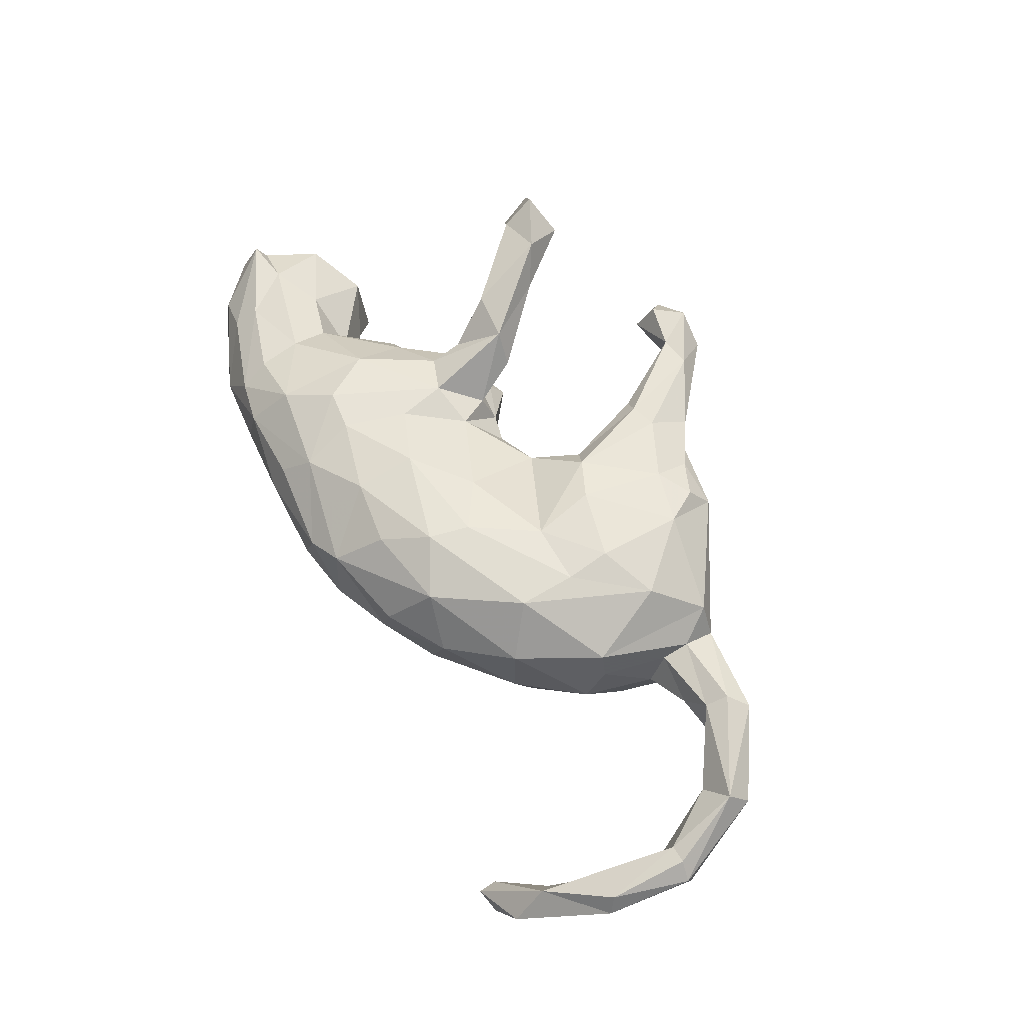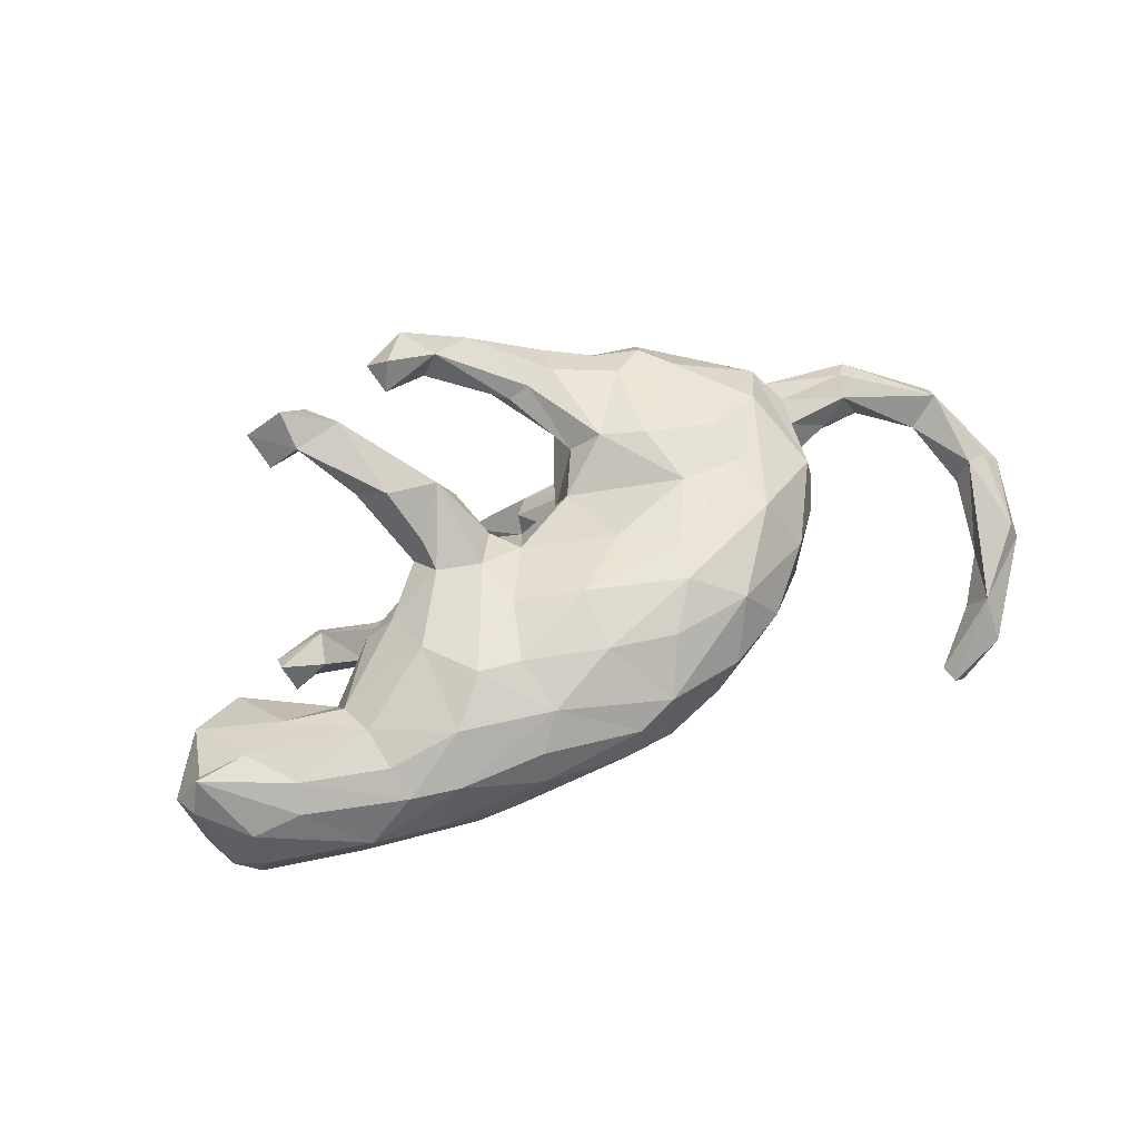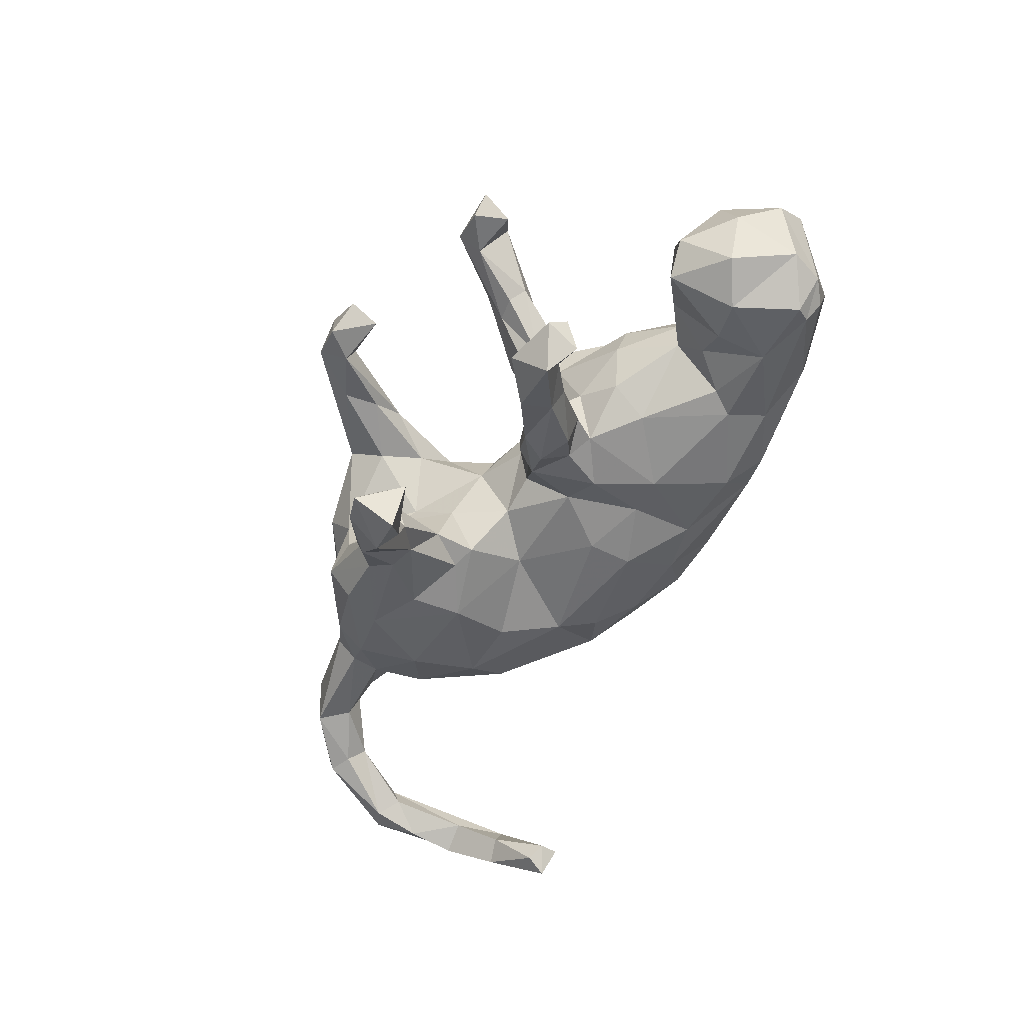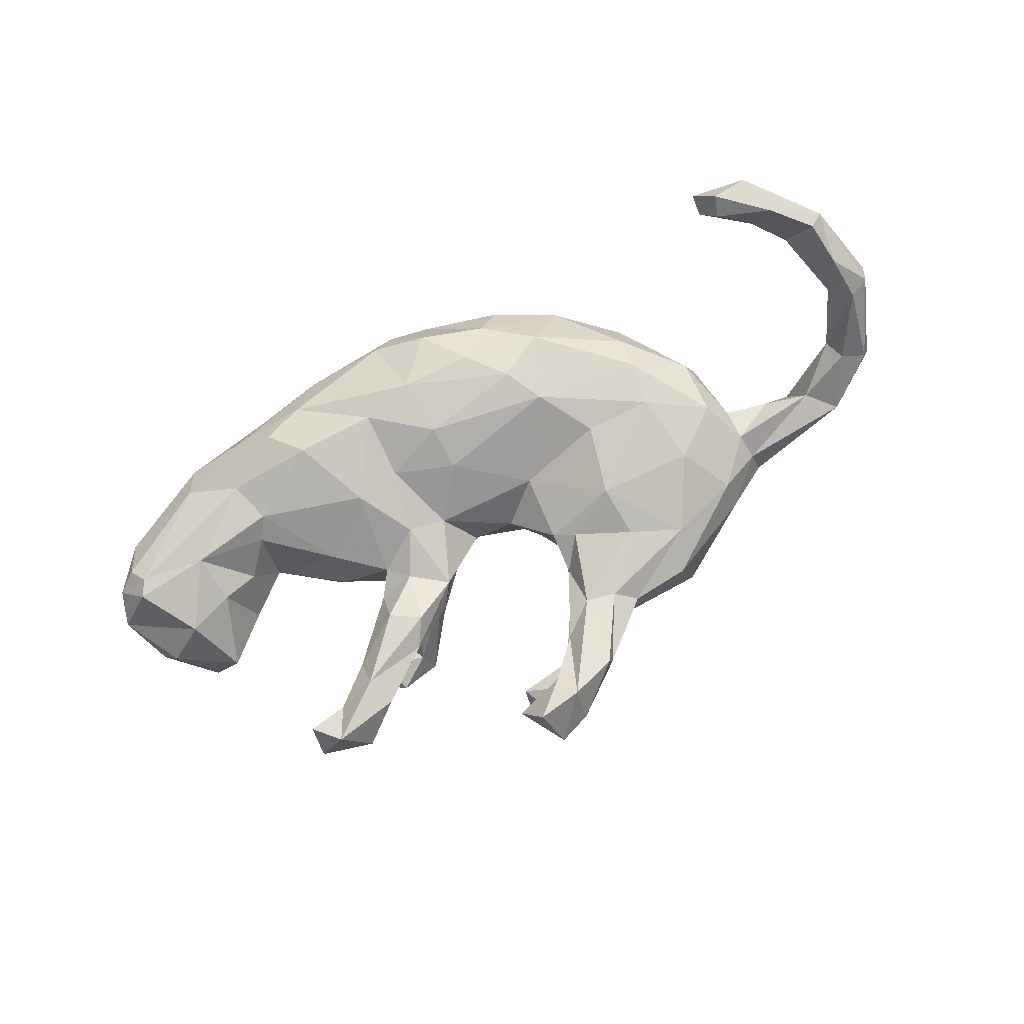
<metadata>
{"format":"obj","ext":"obj","renderer":"f3d","projection":"perspective","resolution":1024,"background":"white","views":[{"elev":57.5,"azim":52.8,"up":"+Z"},{"elev":58.6,"azim":-32.6,"up":"+Z"},{"elev":-58.0,"azim":-124.7,"up":"+Z"},{"elev":-75.7,"azim":21.0,"up":"+Z"}]}
</metadata>
<code>
v 0.2425 0.06891 0.215
v 0.09312 0.2606 -0.2576
v 0.6397 -0.4168 -0.2752
v 0.6114 -0.4658 -0.2507
v -0.4385 -0.2279 -0.1028
v 0.1286 0.2823 0.1905
v -0.1257 -0.1445 -0.1143
v -0.1957 0.1779 -0.2422
v 0.1015 0.4204 0.1185
v 0.1822 0.2842 0.2
v 0.1377 -0.2235 0.2115
v -0.2383 0.3064 0.3278
v -0.3194 0.3628 0.3512
v -0.5537 -0.1245 -0.1515
v -0.633 0.1271 -0.07758
v -0.1066 0.1462 0.1994
v -0.2263 0.1698 0.269
v -0.7341 -0.1143 -0.1304
v -0.6164 -0.1882 0.06628
v -0.5364 -0.03175 -0.14
v 0.7575 -0.3074 -0.1305
v 0.1312 0.1624 -0.1491
v -0.07391 0.4588 0.1166
v -0.3865 0.263 -0.3637
v 0.7178 0.09351 0.04401
v 0.203 0.1762 0.01747
v -0.2132 0.03361 -0.1293
v 0.6225 0.01608 0.006594
v 0.8371 -0.02022 -0.05273
v 0.02937 0.4473 0.1725
v -0.3042 -0.02668 -0.1198
v -0.001889 0.5199 0.181
v -0.2345 0.2405 0.2094
v -0.4435 0.2985 -0.3037
v 0.556 0.07179 0.07393
v 0.22 -0.2838 0.1616
v 0.1337 -0.3406 -0.004068
v 0.09437 0.276 -0.2061
v 0.8275 -0.3155 -0.07577
v 0.3642 0.2813 0.1412
v 0.3603 -0.05976 0.1952
v -0.5762 0.1105 -0.1211
v 0.08257 -0.08051 0.2017
v 0.3454 0.2462 0.184
v -0.1015 0.0948 -0.1607
v -0.4129 -0.298 -0.01688
v 0.7413 -0.3844 -0.2163
v -0.7726 -0.01438 -0.005713
v -0.2626 0.2199 0.2312
v -0.4625 -0.06864 0.09965
v 0.149 0.2108 -0.2259
v -0.1882 0.2287 0.2158
v -0.3571 0.03792 0.0868
v 0.8127 -0.3177 -0.1562
v -0.4396 -0.01851 -0.03587
v -0.2541 0.1722 -0.1695
v 0.157 0.3255 -0.2918
v -0.2273 0.09908 -0.226
v 0.004885 0.3351 -0.4363
v 0.8485 -0.1537 -0.1043
v 0.2039 0.2188 -0.2196
v 0.05689 0.5126 0.1397
v -0.08659 0.06774 0.1585
v 0.5498 0.04857 -0.0518
v -0.0205 0.06638 0.1014
v 0.861 -0.1825 -0.03362
v -0.1691 0.1226 -0.2344
v -0.4547 -0.1407 0.1285
v 0.497 -0.08707 0.1109
v 0.3917 -0.2133 -0.01019
v 0.165 -0.3458 0.07529
v -0.1369 -0.2668 -0.09495
v 0.8889 -0.19 -0.06255
v -0.0527 0.4816 0.1713
v -0.2236 0.09723 0.1436
v 0.5465 0.02607 0.05708
v 0.713 -0.4549 -0.2042
v -0.3151 0.1716 -0.2357
v -0.5962 -0.1505 0.1007
v 0.3941 -0.09959 -0.1083
v 0.2009 -0.1856 -0.1101
v -0.2414 0.0746 -0.0414
v 0.7013 -0.3695 -0.1889
v -0.1991 0.1088 -0.05882
v 0.1558 -0.2492 -0.09736
v -0.3658 0.3344 0.2533
v -0.1828 -0.1965 0.1908
v -0.5581 -0.02498 0.08194
v 0.8274 -0.1772 -0.03731
v 0.2809 -0.301 0.06757
v -0.6825 -0.1038 -0.1871
v 0.4455 0.2072 0.01104
v -0.3743 0.3963 0.2841
v 0.09383 0.4416 0.1832
v 0.5566 0.1339 0.04988
v -0.02847 0.05543 -0.05001
v -0.3124 0.04035 -0.07226
v 0.1313 0.1424 0.1556
v -0.6479 -0.05781 0.1045
v 0.2762 0.1236 -0.1745
v -0.2218 -0.3288 0.1073
v 0.02078 0.4107 -0.3877
v -0.4513 0.2619 -0.2718
v -0.1285 0.1426 -0.1587
v -0.7641 -0.07548 0.03816
v -0.1878 0.158 -0.1292
v 0.4899 0.1215 -0.1041
v 0.1704 0.09379 -0.1548
v -0.3753 0.2278 -0.2807
v -0.5114 0.04781 -0.05113
v -0.7281 -0.03806 0.07525
v 0.2294 -0.2924 -0.04283
v 0.2432 0.2507 -0.2009
v 0.09583 0.2946 0.1589
v -0.3013 0.1914 -0.2989
v 0.1267 0.3038 -0.2084
v -0.206 -0.128 -0.141
v 0.685 0.06396 0.06729
v 0.3183 0.2691 0.01673
v 0.4297 0.02343 -0.1374
v -0.02362 0.5295 0.0839
v -0.5406 -0.2457 -0.05975
v 0.3927 -0.2148 0.095
v -0.4787 -0.04256 -0.09424
v -0.05524 -0.3729 0.08683
v -0.669 -0.1329 -0.1732
v 0.2813 0.2194 0.1957
v -0.04633 -0.2566 0.1935
v 0.3621 0.289 0.08076
v 0.08884 -0.3059 -0.06758
v 0.7541 0.06775 -0.0223
v -0.236 -0.3475 0.04681
v 0.07551 0.3887 -0.3636
v 0.7034 0.02249 -0.02099
v 0.3583 0.278 -0.1033
v 0.2792 0.2891 0.1658
v 0.4668 0.05035 0.1749
v 0.3779 0.1776 0.195
v 0.2032 0.2308 -0.07396
v -0.0592 0.00479 0.1719
v -0.2564 -0.1772 0.1959
v -0.7505 -0.04881 -0.1322
v -0.4065 -0.1582 -0.1219
v -0.2635 0.3864 0.2898
v -0.2798 -0.255 -0.1174
v -0.6913 -0.1794 -0.05587
v 0.5591 0.09862 -0.03994
v -0.0429 -0.2985 -0.0822
v -0.1943 0.1429 0.1408
v 0.6481 -0.4553 -0.2933
v -0.01963 -0.2016 -0.1236
v -0.3355 -0.2402 0.162
v 0.07573 0.06683 0.1458
v -0.3514 0.2808 -0.2588
v 0.0806 0.3224 -0.4056
v -0.03987 0.3388 -0.3624
v 0.5083 -0.08858 0.06272
v -0.6881 0.0601 0.04815
v -0.2115 0.1035 0.07237
v 0.3049 0.2711 -0.0635
v 0.1648 0.2179 -0.118
v -0.2731 -0.3244 -0.04073
v -0.09867 0.09743 -0.0756
v -0.07045 -0.01609 -0.1105
v 0.2016 0.3564 0.1641
v -0.009798 -0.1188 -0.1252
v -0.06932 0.08647 0.104
v 0.5294 0.1331 0.1125
v -0.1408 -0.000795 0.1992
v -0.3372 0.3978 0.2443
v -0.314 0.02039 0.1344
v -0.6967 -0.1493 -0.1384
v 0.01512 -0.3659 -0.007657
v 0.3726 0.1574 -0.1652
v 0.6694 0.02729 0.0483
v -0.7396 -0.05428 0.09883
v 0.2481 0.2078 -0.01716
v 0.0844 0.3569 0.1193
v -0.08526 -0.3726 0.02065
v 0.348 -0.1605 0.1861
v -0.4305 -0.1119 -0.1122
v -0.1391 0.1491 0.2587
v 0.8823 -0.1739 -0.09721
v -0.3225 0.3065 0.3106
v -0.2759 0.3441 0.2482
v 0.4896 0.1777 -0.06474
v -0.2402 0.08285 -0.1416
v 0.2729 -0.09073 -0.1217
v 0.1373 0.2103 0.114
v 0.8382 -0.3294 -0.1121
v 0.1743 0.1135 0.2051
v -0.1419 0.1077 0.09111
v 0.3955 -0.1729 -0.06889
v 0.02919 0.3745 -0.3291
v 0.7187 -0.3977 -0.1373
v -0.1746 -0.292 0.1555
v -0.02758 -0.1513 0.2176
v 0.3461 0.2372 -0.1718
v -0.07836 0.5183 0.1335
v -0.2107 0.03791 0.1841
v -0.2622 0.2298 -0.2305
v 0.6114 -0.4299 -0.254
v 0.5649 0.136 -0.000332
v -0.205 0.09448 0.1994
v -0.1334 -0.08892 0.1942
v -0.3712 -0.3029 0.09488
v -0.5901 0.09984 0.004095
v 0.8317 -0.05024 0.02531
v 0.2494 -0.04441 0.2009
v 0.1538 0.3138 -0.32
v -0.03347 0.07269 0.02682
v -0.2773 0.2442 -0.3042
v -0.3446 0.05549 0.01626
v 0.1653 -0.1538 0.2149
v -0.1714 0.05525 -0.1578
v -0.5304 -0.2706 0.00525
v -0.4521 -0.272 0.08961
v 0.8488 -0.01568 -0.009717
v 0.1725 0.2851 0.1002
v 0.07061 0.1008 0.05471
v 0.1278 0.08342 -0.1421
v 0.3644 0.01927 0.208
v 0.05113 0.2955 -0.3719
v 0.4943 -0.1193 -0.006142
v 0.2122 0.2793 -0.1709
v 0.01695 -0.3631 0.1139
v 0.7943 -0.03432 -0.05164
v 0.8317 -0.2363 -0.1342
v 0.5416 0.00186 -0.0108
v -0.4566 -0.02307 0.02779
v -0.4386 0.2339 -0.3286
v 0.04967 0.04851 -0.06538
v -0.3427 -0.2987 -0.07421
v 0.7762 -0.06436 -0.02199
v -0.6984 -0.1626 0.02814
v -0.1379 -0.03042 -0.1388
v 0.1308 0.1319 -0.04201
v -0.3456 0.3129 -0.3022
v -0.1341 0.09839 0.01871
v 0.8073 -0.1783 -0.0887
v -0.4562 -0.2188 0.1201
v -0.194 0.2678 0.2664
v 0.0144 0.472 0.08825
v -0.308 -0.0771 0.1809
v -0.6809 0.05046 -0.1478
v 0.259 0.02823 -0.1664
v 0.224 0.3306 0.1381
v 0.1188 -0.0291 -0.09633
v 0.06991 -0.2903 0.1801
v 0.5058 -0.03657 -0.07125
v -0.7269 0.06063 -0.06046
v -0.6128 -0.001111 -0.1789
f 129 119 247
f 197 43 140
f 136 40 247
f 129 247 40
f 119 219 247
f 158 207 15
f 48 158 251
f 219 189 178
f 141 87 205
f 141 205 169
f 205 197 140
f 141 169 244
f 244 169 200
f 152 141 244
f 222 138 1
f 191 1 127
f 169 205 140
f 169 140 63
f 244 200 171
f 50 244 171
f 1 138 127
f 98 191 6
f 169 63 182
f 63 167 192
f 200 169 182
f 204 200 182
f 171 200 75
f 127 138 44
f 155 59 102
f 133 155 102
f 223 156 59
f 155 223 59
f 210 155 133
f 228 240 60
f 228 60 183
f 190 228 183
f 190 183 73
f 21 195 89
f 21 240 228
f 21 89 240
f 54 21 228
f 190 54 228
f 39 190 73
f 195 190 39
f 89 195 39
f 54 47 21
f 47 83 21
f 83 195 21
f 4 195 202
f 202 83 3
f 202 195 83
f 77 47 190
f 77 190 195
f 190 47 54
f 3 83 47
f 3 150 202
f 150 4 202
f 77 4 150
f 4 77 195
f 47 150 3
f 77 150 47
f 208 73 218
f 66 73 208
f 89 66 208
f 173 148 130
f 173 179 148
f 112 130 85
f 37 130 112
f 112 193 70
f 156 194 102
f 194 133 102
f 115 109 24
f 212 24 238
f 212 115 24
f 223 194 156
f 223 2 194
f 2 116 194
f 116 57 133
f 194 116 133
f 57 210 133
f 155 2 223
f 210 51 155
f 51 2 155
f 210 61 51
f 60 227 29
f 218 183 29
f 183 60 29
f 60 240 234
f 240 89 234
f 73 183 218
f 60 234 227
f 89 39 66
f 66 39 73
f 156 102 59
f 204 49 75
f 52 149 33
f 10 165 94
f 242 16 52
f 49 204 17
f 149 49 33
f 6 10 94
f 6 94 30
f 114 6 30
f 30 94 32
f 32 94 62
f 23 30 74
f 30 32 74
f 23 74 199
f 32 62 121
f 74 32 199
f 199 32 121
f 182 242 12
f 17 182 12
f 184 17 12
f 49 17 184
f 52 33 185
f 12 242 144
f 144 242 52
f 185 33 49
f 52 185 144
f 185 184 86
f 49 184 185
f 185 86 170
f 144 185 170
f 12 144 13
f 184 12 13
f 13 144 93
f 93 144 170
f 184 13 93
f 86 184 93
f 86 93 170
f 19 79 176
f 235 19 176
f 79 68 99
f 68 244 50
f 209 191 153
f 209 1 191
f 222 137 138
f 137 168 138
f 217 241 79
f 79 241 68
f 43 153 140
f 43 209 153
f 1 209 222
f 241 152 68
f 68 152 244
f 87 197 205
f 197 214 43
f 214 209 43
f 214 41 209
f 41 222 209
f 41 137 222
f 217 152 241
f 206 196 152
f 196 141 152
f 141 196 87
f 87 128 197
f 87 196 128
f 128 11 197
f 206 152 217
f 45 67 8
f 2 22 38
f 51 22 2
f 57 113 61
f 135 113 225
f 198 113 135
f 215 58 67
f 104 45 8
f 45 215 67
f 51 108 22
f 174 61 113
f 100 51 61
f 100 61 174
f 174 113 198
f 221 22 108
f 100 108 51
f 100 246 108
f 174 246 100
f 107 174 198
f 186 107 198
f 246 221 108
f 246 248 221
f 188 248 246
f 120 246 174
f 107 120 174
f 64 120 107
f 7 117 236
f 80 188 246
f 250 80 120
f 250 120 64
f 229 250 64
f 120 80 246
f 145 143 117
f 145 5 143
f 72 117 7
f 151 7 166
f 135 186 198
f 22 161 38
f 103 109 154
f 103 154 34
f 46 216 122
f 22 139 161
f 163 45 104
f 163 104 106
f 215 187 58
f 187 84 56
f 187 56 78
f 56 84 106
f 252 142 245
f 161 139 160
f 161 160 225
f 160 135 225
f 161 225 116
f 161 116 38
f 106 104 8
f 106 8 201
f 56 106 201
f 154 56 201
f 78 56 154
f 90 36 71
f 71 36 226
f 226 125 173
f 90 123 36
f 179 125 132
f 125 101 132
f 69 123 224
f 162 132 46
f 132 206 46
f 46 206 216
f 151 72 7
f 81 166 248
f 188 81 248
f 227 134 131
f 234 134 227
f 29 131 218
f 29 227 131
f 117 72 145
f 148 72 151
f 81 151 166
f 85 151 81
f 80 81 188
f 80 193 81
f 193 80 250
f 224 193 250
f 224 70 193
f 89 208 234
f 72 162 145
f 85 148 151
f 85 130 148
f 112 85 81
f 112 81 193
f 111 158 48
f 158 88 207
f 207 88 230
f 53 159 213
f 53 171 159
f 159 75 149
f 159 171 75
f 192 159 149
f 159 192 239
f 189 98 114
f 220 98 189
f 153 98 220
f 138 40 44
f 235 176 105
f 68 88 99
f 50 230 88
f 50 53 230
f 50 171 53
f 63 140 167
f 167 140 65
f 140 153 65
f 65 153 220
f 153 191 98
f 138 168 40
f 79 99 176
f 68 50 88
f 213 230 53
f 213 159 82
f 26 220 189
f 134 234 175
f 145 233 5
f 224 250 229
f 162 233 145
f 162 46 233
f 234 208 175
f 175 208 118
f 233 46 122
f 233 122 5
f 208 218 25
f 218 131 25
f 118 208 25
f 134 175 28
f 229 28 76
f 157 224 229
f 25 131 203
f 131 134 147
f 131 147 203
f 134 28 64
f 28 229 64
f 134 64 147
f 166 164 248
f 166 7 164
f 164 7 236
f 117 143 31
f 143 5 14
f 143 14 181
f 5 126 14
f 5 122 126
f 122 172 126
f 64 107 147
f 203 147 186
f 147 107 186
f 248 232 221
f 232 248 164
f 232 164 96
f 252 91 142
f 14 91 252
f 20 14 252
f 27 31 97
f 215 27 187
f 236 27 215
f 45 236 215
f 96 45 163
f 96 164 45
f 221 237 22
f 126 18 91
f 126 172 18
f 14 126 91
f 14 20 124
f 124 181 14
f 31 143 181
f 117 31 27
f 117 27 236
f 164 236 45
f 65 211 167
f 232 211 220
f 65 220 211
f 146 235 105
f 35 95 168
f 168 69 35
f 216 235 146
f 216 19 235
f 137 69 168
f 19 217 79
f 216 217 19
f 41 180 137
f 216 206 217
f 206 101 196
f 180 69 137
f 123 69 180
f 132 101 206
f 125 196 101
f 226 128 196
f 125 226 196
f 249 128 226
f 249 36 11
f 36 180 11
f 226 36 249
f 42 245 15
f 142 251 245
f 252 245 42
f 110 20 42
f 20 252 42
f 36 123 180
f 237 139 22
f 139 177 160
f 160 177 119
f 119 135 160
f 186 135 92
f 61 210 57
f 109 231 24
f 90 37 112
f 148 162 72
f 67 58 115
f 67 115 8
f 58 187 78
f 58 78 115
f 113 57 225
f 116 225 57
f 2 38 116
f 8 115 212
f 201 8 212
f 115 78 109
f 78 154 109
f 201 212 238
f 154 201 238
f 231 109 103
f 24 231 34
f 231 103 34
f 238 24 34
f 34 154 238
f 226 173 37
f 71 226 37
f 173 125 179
f 90 112 70
f 90 70 123
f 71 37 90
f 173 130 37
f 179 162 148
f 179 132 162
f 69 224 157
f 123 70 224
f 119 92 135
f 18 48 142
f 105 48 18
f 124 20 110
f 55 124 110
f 97 55 213
f 27 84 187
f 27 82 84
f 97 82 27
f 84 163 106
f 232 237 221
f 232 220 237
f 237 220 26
f 237 177 139
f 237 26 177
f 18 146 105
f 181 124 55
f 31 55 97
f 211 232 96
f 211 96 163
f 95 186 92
f 203 186 95
f 172 146 18
f 172 122 146
f 69 76 35
f 95 25 203
f 35 118 95
f 118 25 95
f 35 175 118
f 122 216 146
f 76 175 35
f 157 76 69
f 31 181 55
f 229 76 157
f 76 28 175
f 182 16 242
f 204 182 17
f 243 23 121
f 23 199 121
f 62 243 121
f 30 23 243
f 9 243 62
f 178 243 9
f 114 30 243
f 114 243 178
f 94 165 62
f 247 9 62
f 165 247 62
f 189 114 178
f 219 178 9
f 247 219 9
f 165 136 247
f 10 136 165
f 10 127 136
f 127 44 136
f 176 99 111
f 99 158 111
f 192 149 52
f 149 75 49
f 16 192 52
f 63 192 16
f 98 6 114
f 191 10 6
f 191 127 10
f 204 75 200
f 182 63 16
f 136 44 40
f 99 88 158
f 197 11 214
f 11 180 214
f 214 180 41
f 129 92 119
f 168 95 40
f 55 230 213
f 95 92 129
f 40 95 129
f 211 163 167
f 192 167 239
f 167 163 239
f 82 159 239
f 82 239 84
f 239 163 84
f 97 213 82
f 230 55 110
f 230 110 207
f 142 48 251
f 177 26 119
f 119 26 219
f 26 189 219
f 207 110 42
f 207 42 15
f 158 15 251
f 245 251 15
f 128 249 11
f 105 176 111
f 111 48 105
f 142 91 18

</code>
